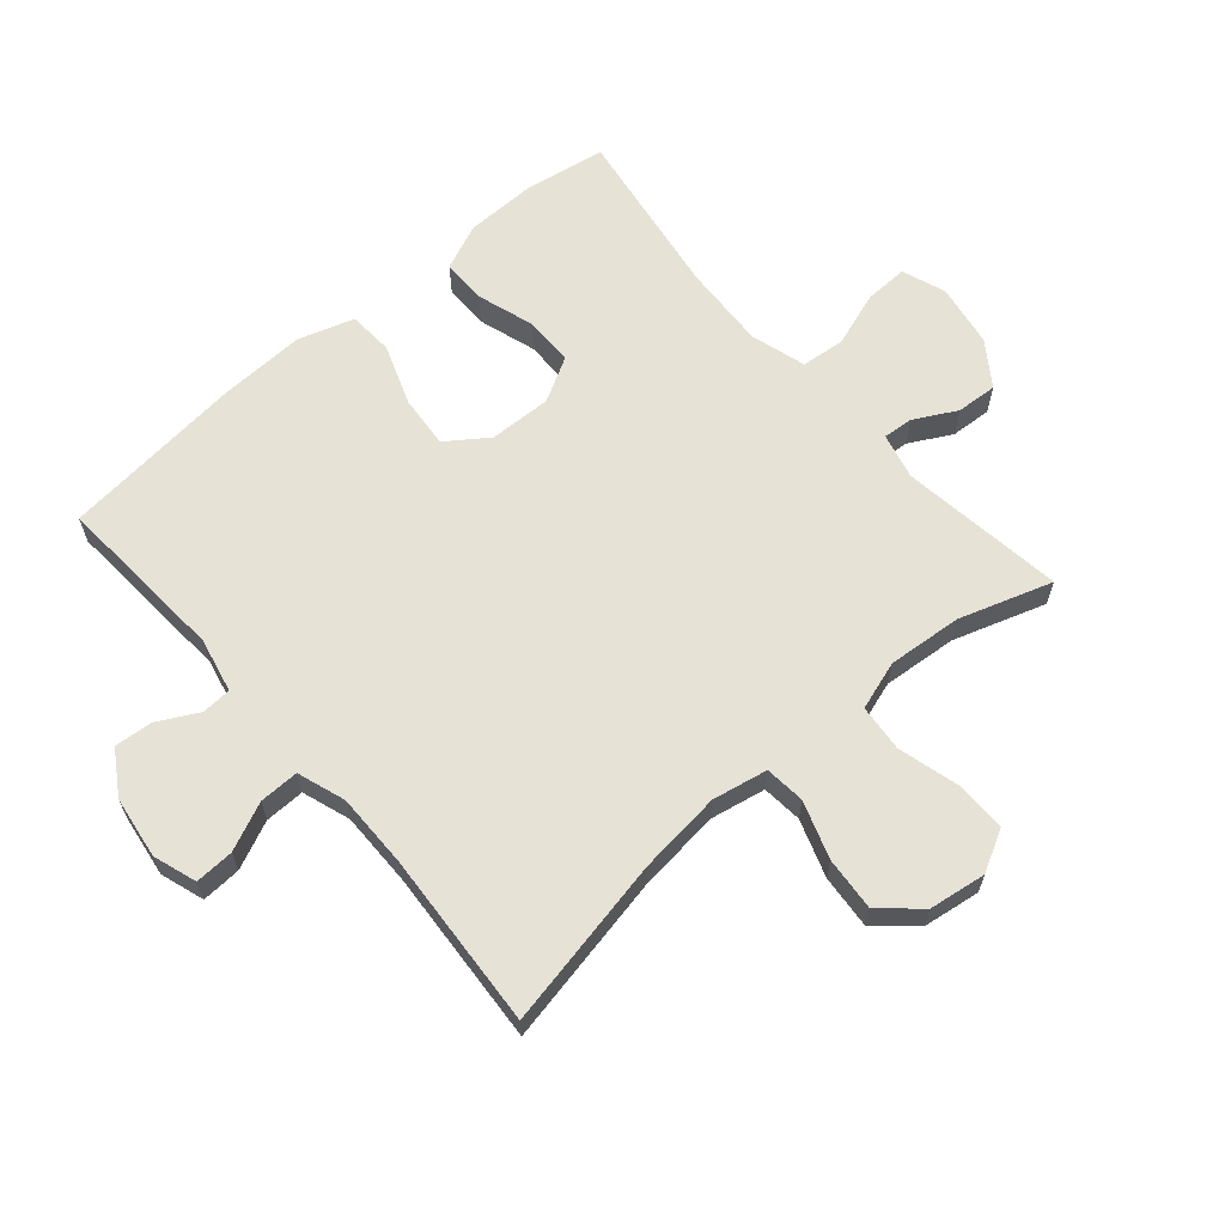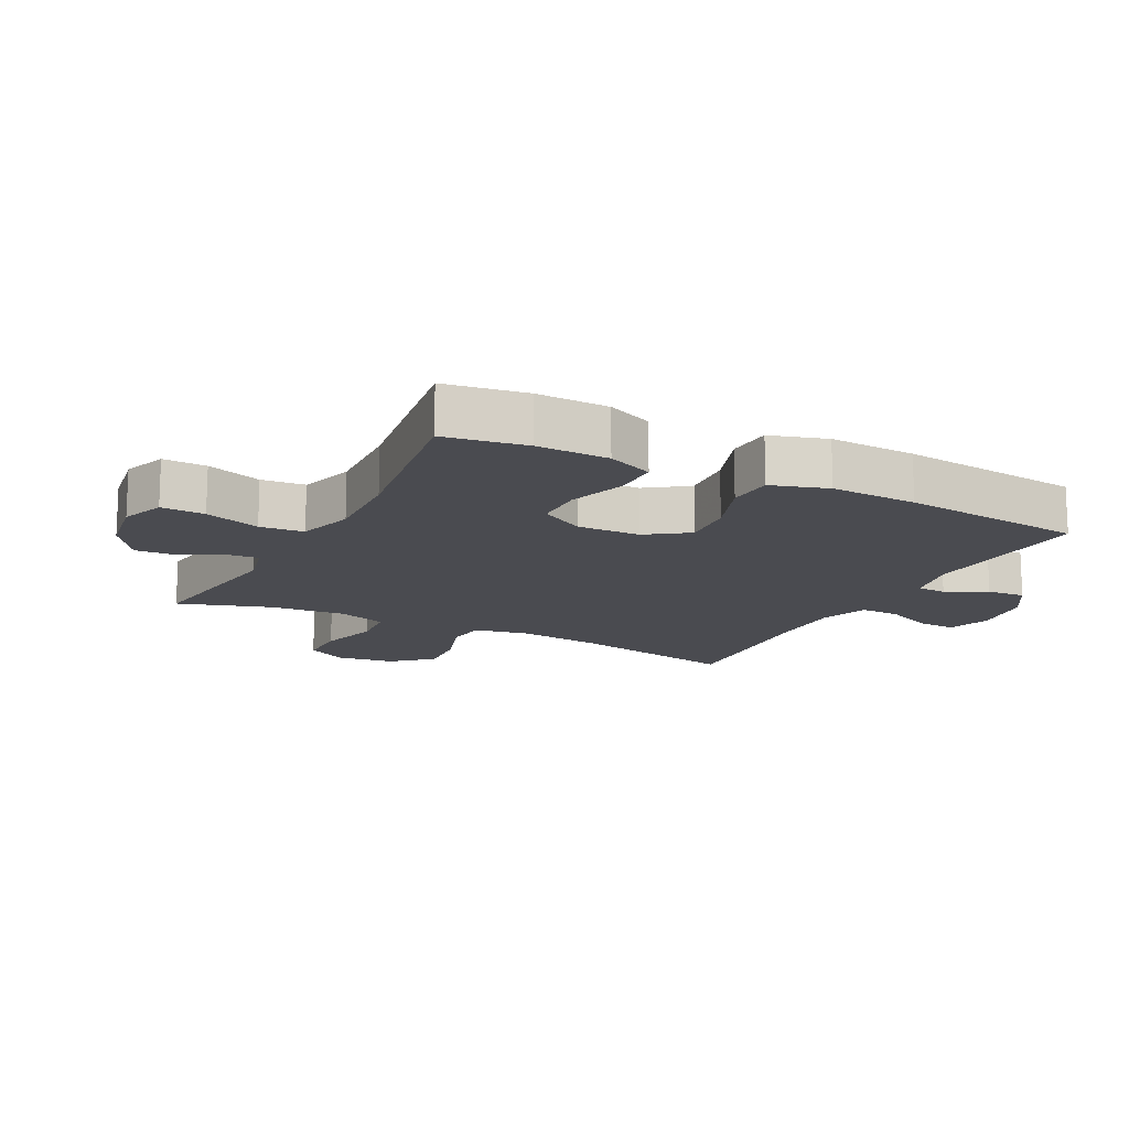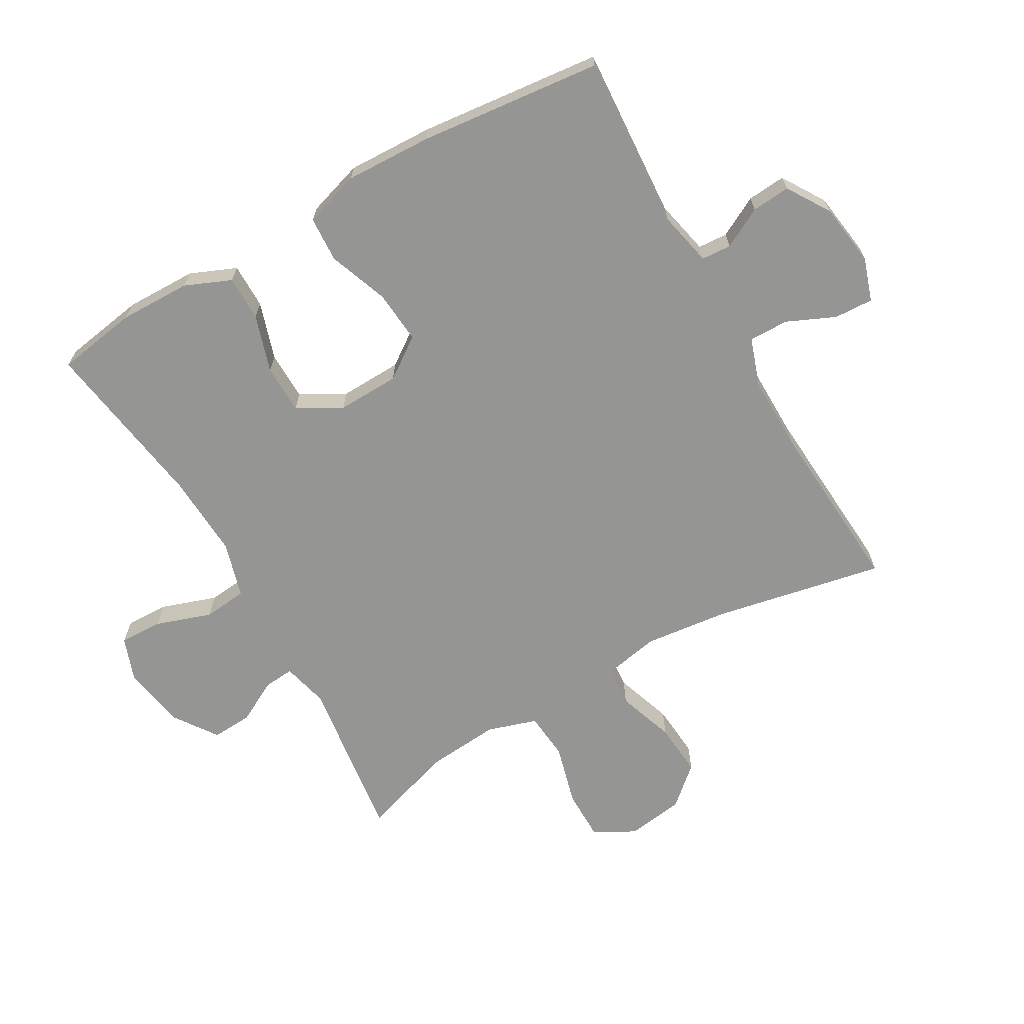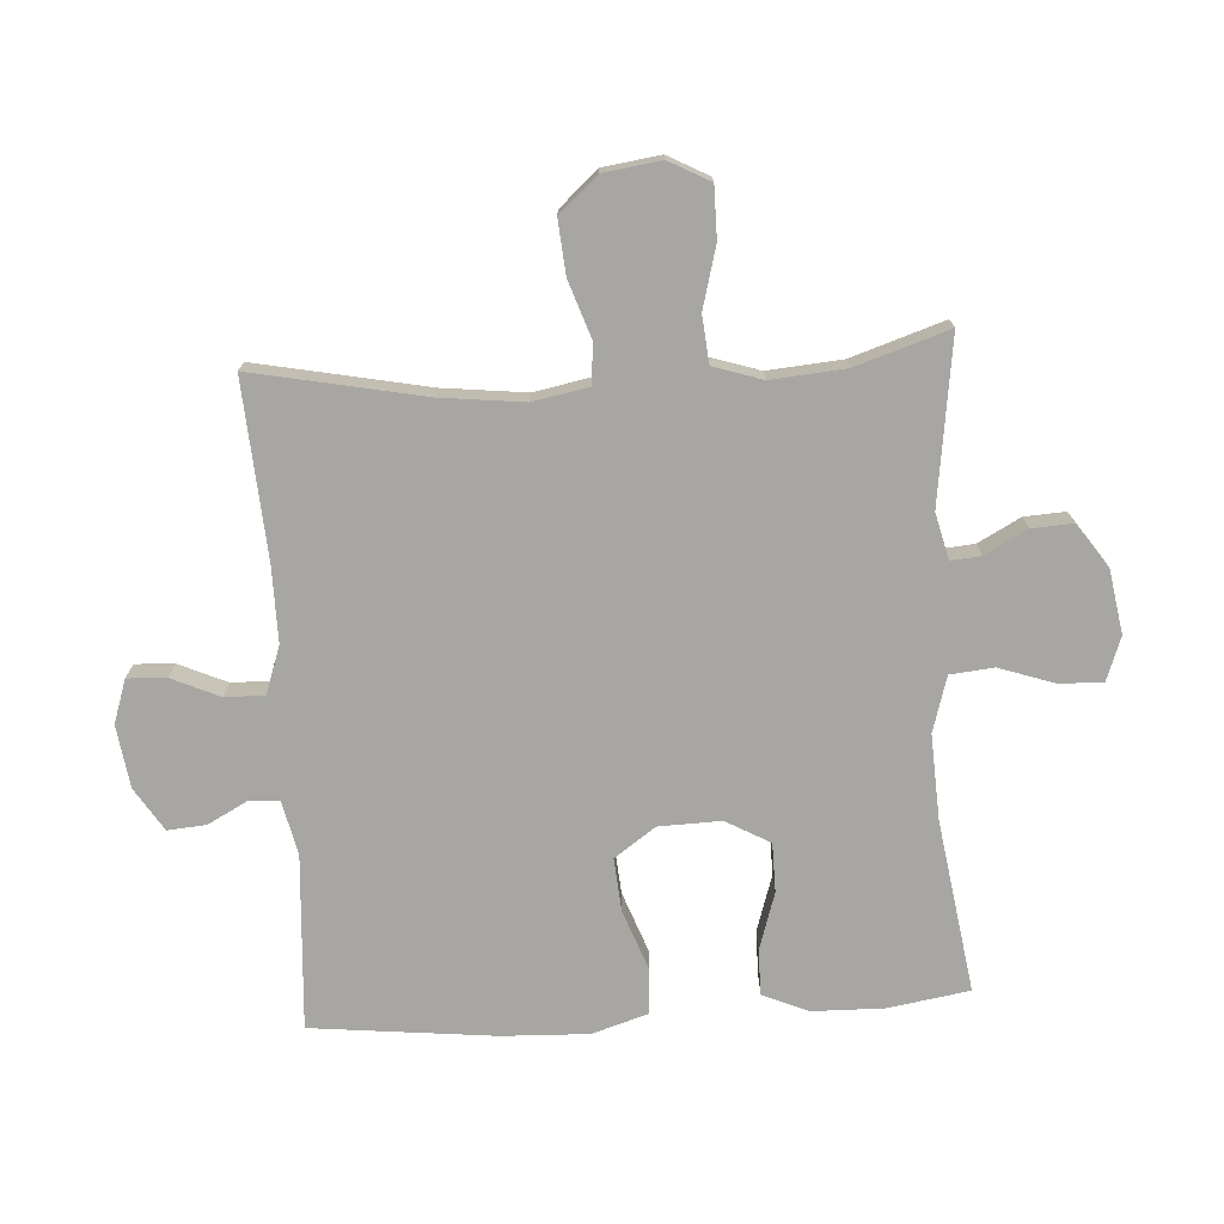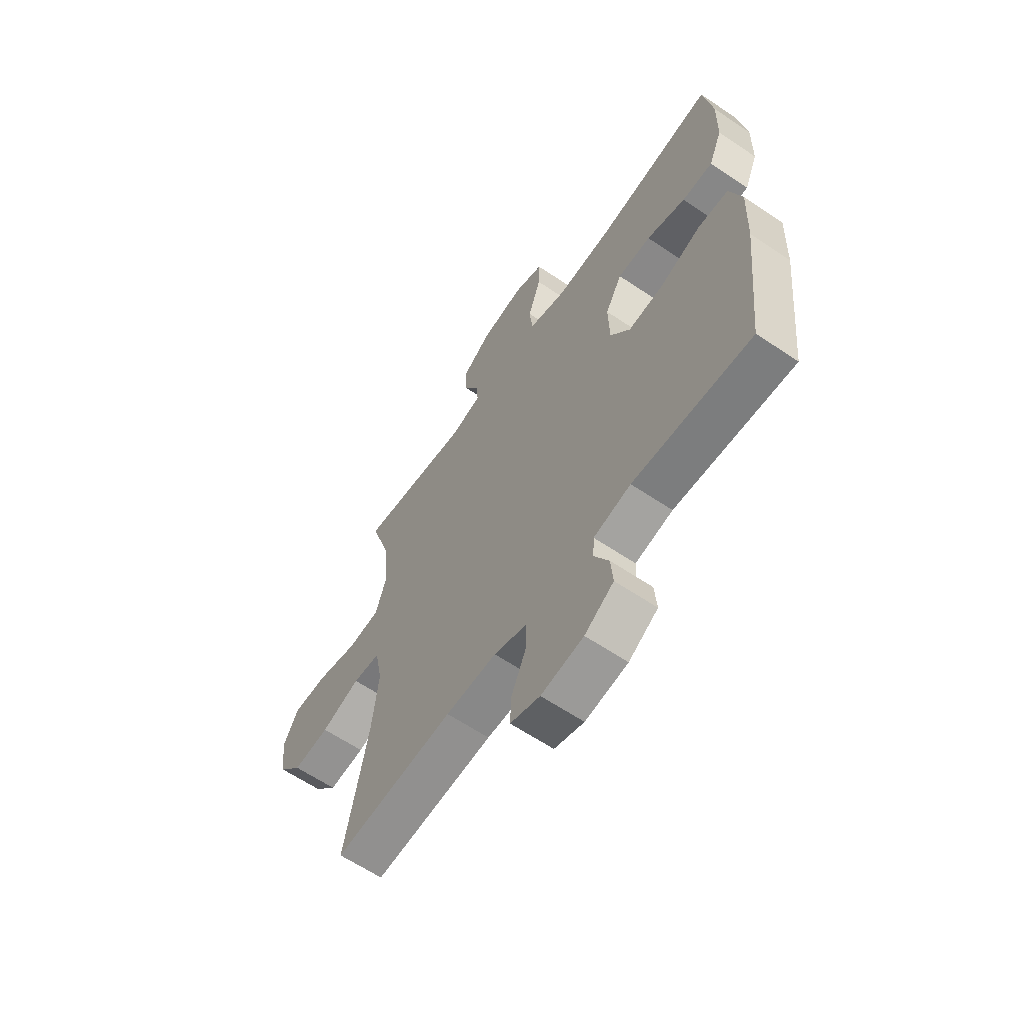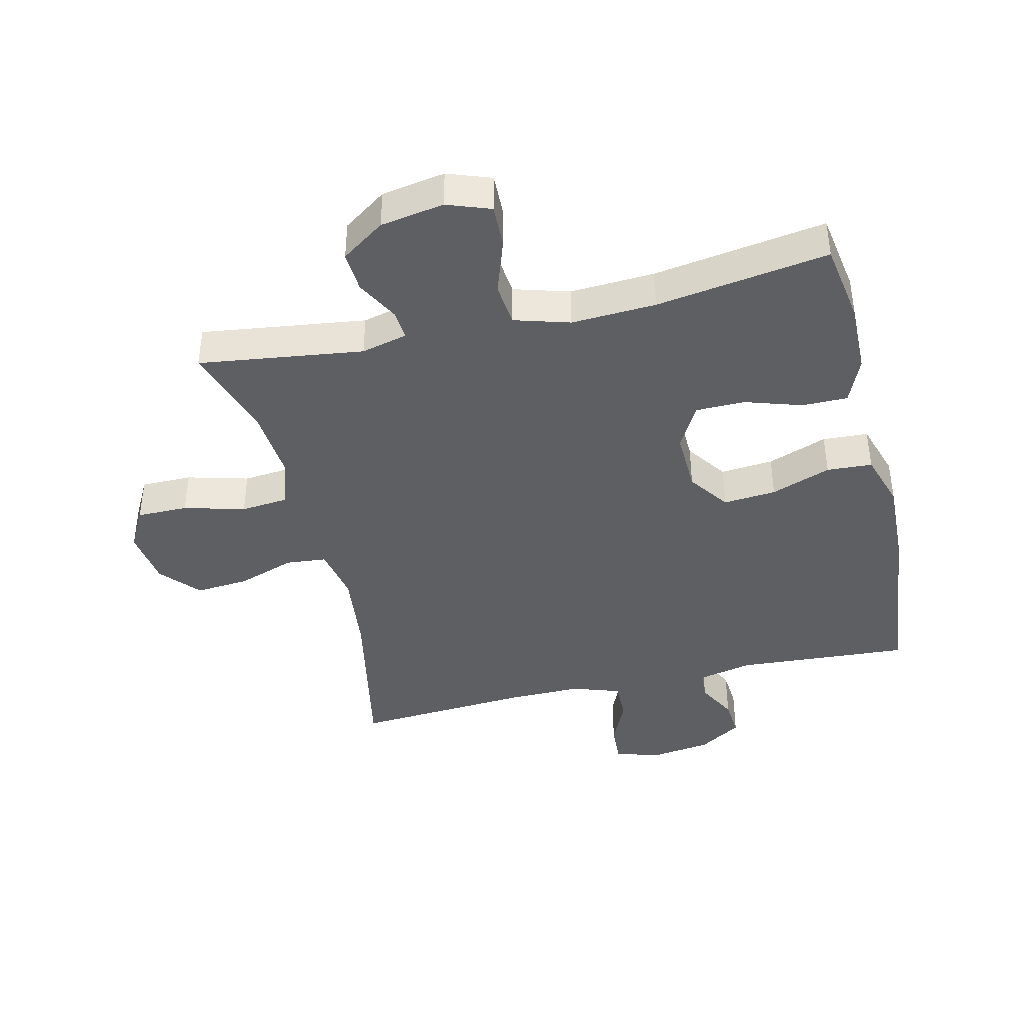
<metadata>
{"format":"obj","ext":"obj","renderer":"f3d","projection":"perspective","resolution":1024,"background":"white","views":[{"elev":63.5,"azim":-130.8,"up":"+Y"},{"elev":-14.6,"azim":62.5,"up":"+Y"},{"elev":-67.3,"azim":119.8,"up":"+Y"},{"elev":-74.0,"azim":-86.5,"up":"+Y"},{"elev":-62.3,"azim":55.6,"up":"+Z"},{"elev":-41.1,"azim":13.3,"up":"+Y"}]}
</metadata>
<code>
v 0.5 0.07 -0.5
v 0.224 0.07 -0.482
v 0.137 0.07 -0.501
v 0.134 0.07 -0.548
v 0.168 0.07 -0.612
v 0.173 0.07 -0.673
v 0.105 0.07 -0.716
v 0.006 0.07 -0.73
v -0.063 0.07 -0.707
v -0.06 0.07 -0.645
v -0.026 0.07 -0.569
v -0.025 0.07 -0.506
v -0.101 0.07 -0.48
v -0.22 0.07 -0.481
v -0.5 0.07 -0.5
v -0.446 0.07 -0.229
v -0.431 0.07 -0.097
v -0.448 0.07 -0.009
v -0.512 0.07 -0.003
v -0.603 0.07 -0.034
v -0.688 0.07 -0.041
v -0.742 0.07 0.02
v -0.755 0.07 0.111
v -0.72 0.07 0.176
v -0.639 0.07 0.176
v -0.542 0.07 0.15
v -0.467 0.07 0.157
v -0.442 0.07 0.235
v -0.452 0.07 0.353
v -0.5 0.07 0.5
v -0.239 0.07 0.465
v -0.166 0.07 0.483
v -0.17 0.07 0.531
v -0.206 0.07 0.598
v -0.21 0.07 0.663
v -0.141 0.07 0.711
v -0.04 0.07 0.728
v 0.029 0.07 0.703
v 0.027 0.07 0.634
v -0.003 0.07 0.546
v 0.004 0.07 0.477
v 0.092 0.07 0.451
v 0.226 0.07 0.458
v 0.5 0.07 0.5
v 0.521 0.07 0.371
v 0.519 0.07 0.258
v 0.488 0.07 0.185
v 0.416 0.07 0.185
v 0.325 0.07 0.214
v 0.247 0.07 0.213
v 0.208 0.07 0.143
v 0.211 0.07 0.044
v 0.257 0.07 -0.021
v 0.341 0.07 -0.014
v 0.436 0.07 0.021
v 0.508 0.07 0.017
v 0.536 0.07 -0.072
v 0.531 0.07 -0.209
v 0.5 0 -0.5
v 0.224 0 -0.482
v 0.137 0 -0.501
v 0.134 0 -0.548
v 0.168 0 -0.612
v 0.173 0 -0.673
v 0.105 0 -0.716
v 0.006 0 -0.73
v -0.063 0 -0.707
v -0.06 0 -0.645
v -0.026 0 -0.569
v -0.025 0 -0.506
v -0.101 0 -0.48
v -0.22 0 -0.481
v -0.5 0 -0.5
v -0.446 0 -0.229
v -0.431 0 -0.097
v -0.448 0 -0.009
v -0.512 0 -0.003
v -0.603 0 -0.034
v -0.688 0 -0.041
v -0.742 0 0.02
v -0.755 0 0.111
v -0.72 0 0.176
v -0.639 0 0.176
v -0.542 0 0.15
v -0.467 0 0.157
v -0.442 0 0.235
v -0.452 0 0.353
v -0.5 0 0.5
v -0.239 0 0.465
v -0.166 0 0.483
v -0.17 0 0.531
v -0.206 0 0.598
v -0.21 0 0.663
v -0.141 0 0.711
v -0.04 0 0.728
v 0.029 0 0.703
v 0.027 0 0.634
v -0.003 0 0.546
v 0.004 0 0.477
v 0.092 0 0.451
v 0.226 0 0.458
v 0.5 0 0.5
v 0.521 0 0.371
v 0.519 0 0.258
v 0.488 0 0.185
v 0.416 0 0.185
v 0.325 0 0.214
v 0.247 0 0.213
v 0.208 0 0.143
v 0.211 0 0.044
v 0.257 0 -0.021
v 0.341 0 -0.014
v 0.436 0 0.021
v 0.508 0 0.017
v 0.536 0 -0.072
v 0.531 0 -0.209
f 57 58 1 2
f 54 55 56 57
f 53 54 57 2
f 52 53 2 3
f 51 52 3
f 46 47 48 49
f 46 49 50
f 43 44 45 46
f 42 43 46 50
f 41 42 50 51
f 37 38 39 40
f 37 40 41
f 36 37 41
f 33 34 35 36
f 32 33 36 41
f 31 32 41 51
f 29 30 31 51
f 23 24 25 26
f 23 26 27
f 22 23 27
f 19 20 21 22
f 18 19 22 27
f 17 18 27 28
f 14 15 16
f 13 14 16 17
f 12 13 17 28
f 8 9 10 11
f 8 11 12
f 7 8 12
f 4 5 6 7
f 3 4 7 12
f 28 29 51
f 3 12 28 51
f 60 59 116 115
f 115 114 113 112
f 60 115 112 111
f 61 60 111 110
f 61 110 109
f 107 106 105 104
f 108 107 104
f 104 103 102 101
f 108 104 101 100
f 109 108 100 99
f 98 97 96 95
f 99 98 95
f 99 95 94
f 94 93 92 91
f 99 94 91 90
f 109 99 90 89
f 109 89 88 87
f 84 83 82 81
f 85 84 81
f 85 81 80
f 80 79 78 77
f 85 80 77 76
f 86 85 76 75
f 74 73 72
f 75 74 72 71
f 86 75 71 70
f 69 68 67 66
f 70 69 66
f 70 66 65
f 65 64 63 62
f 70 65 62 61
f 109 87 86
f 109 86 70 61
f 1 59 60 2
f 2 60 61 3
f 3 61 62 4
f 4 62 63 5
f 5 63 64 6
f 6 64 65 7
f 7 65 66 8
f 8 66 67 9
f 9 67 68 10
f 10 68 69 11
f 11 69 70 12
f 12 70 71 13
f 13 71 72 14
f 14 72 73 15
f 15 73 74 16
f 16 74 75 17
f 17 75 76 18
f 18 76 77 19
f 19 77 78 20
f 20 78 79 21
f 21 79 80 22
f 22 80 81 23
f 23 81 82 24
f 24 82 83 25
f 25 83 84 26
f 26 84 85 27
f 27 85 86 28
f 28 86 87 29
f 29 87 88 30
f 30 88 89 31
f 31 89 90 32
f 32 90 91 33
f 33 91 92 34
f 34 92 93 35
f 35 93 94 36
f 36 94 95 37
f 37 95 96 38
f 38 96 97 39
f 39 97 98 40
f 40 98 99 41
f 41 99 100 42
f 42 100 101 43
f 43 101 102 44
f 44 102 103 45
f 45 103 104 46
f 46 104 105 47
f 47 105 106 48
f 48 106 107 49
f 49 107 108 50
f 50 108 109 51
f 51 109 110 52
f 52 110 111 53
f 53 111 112 54
f 54 112 113 55
f 55 113 114 56
f 56 114 115 57
f 57 115 116 58
f 58 116 59 1

</code>
